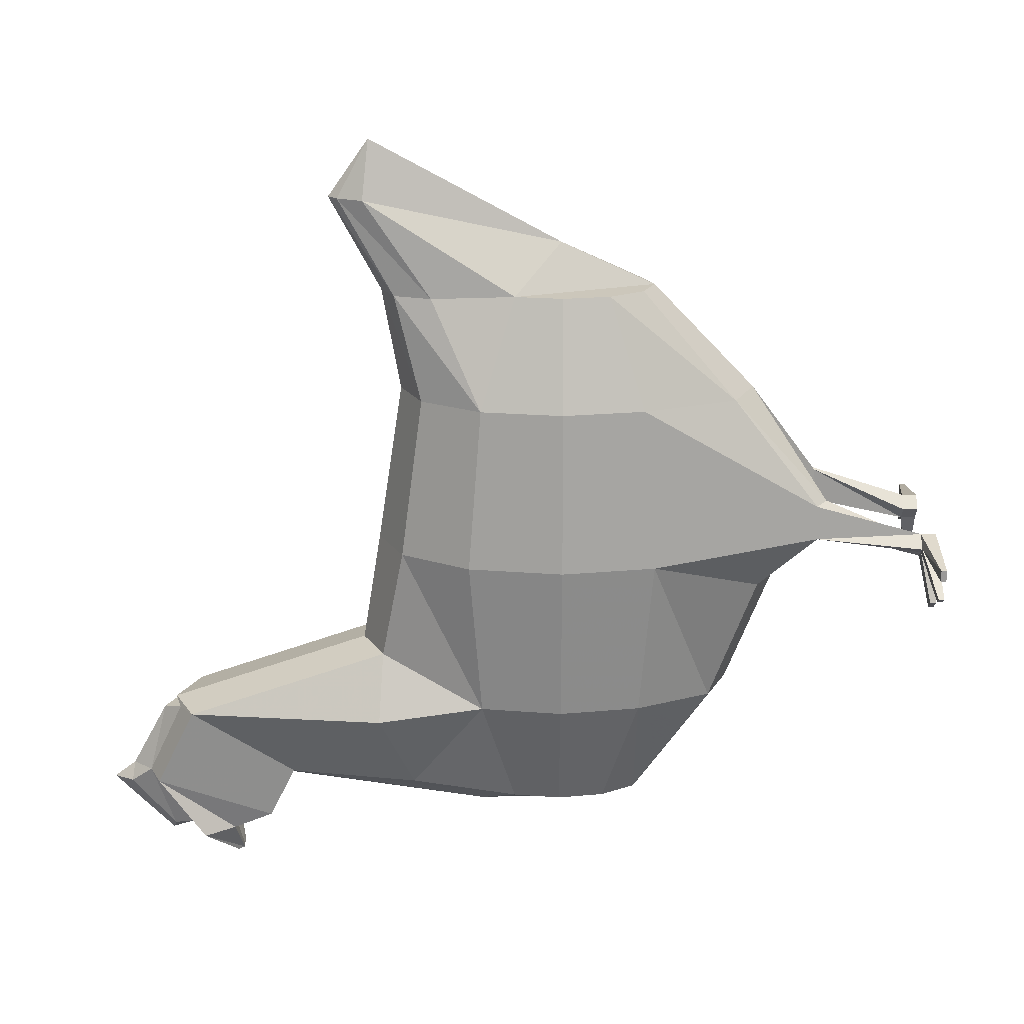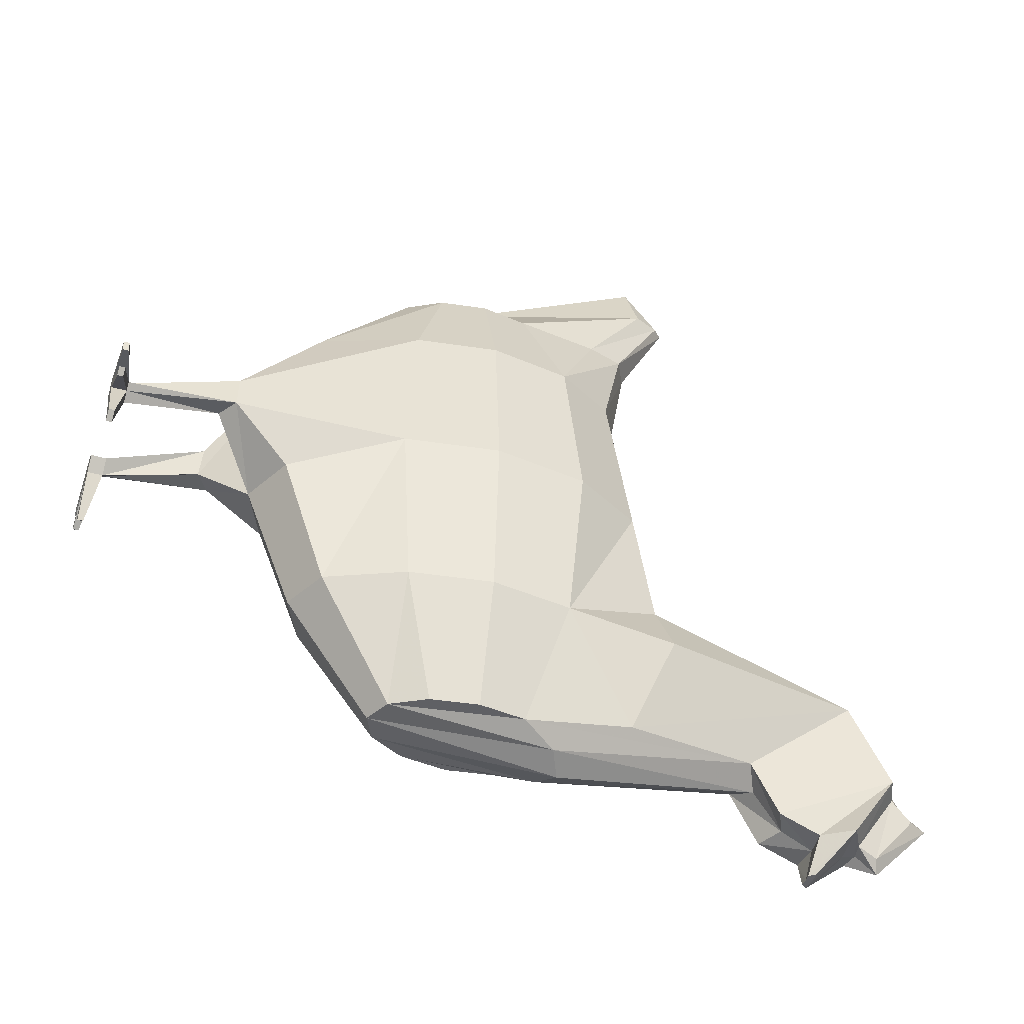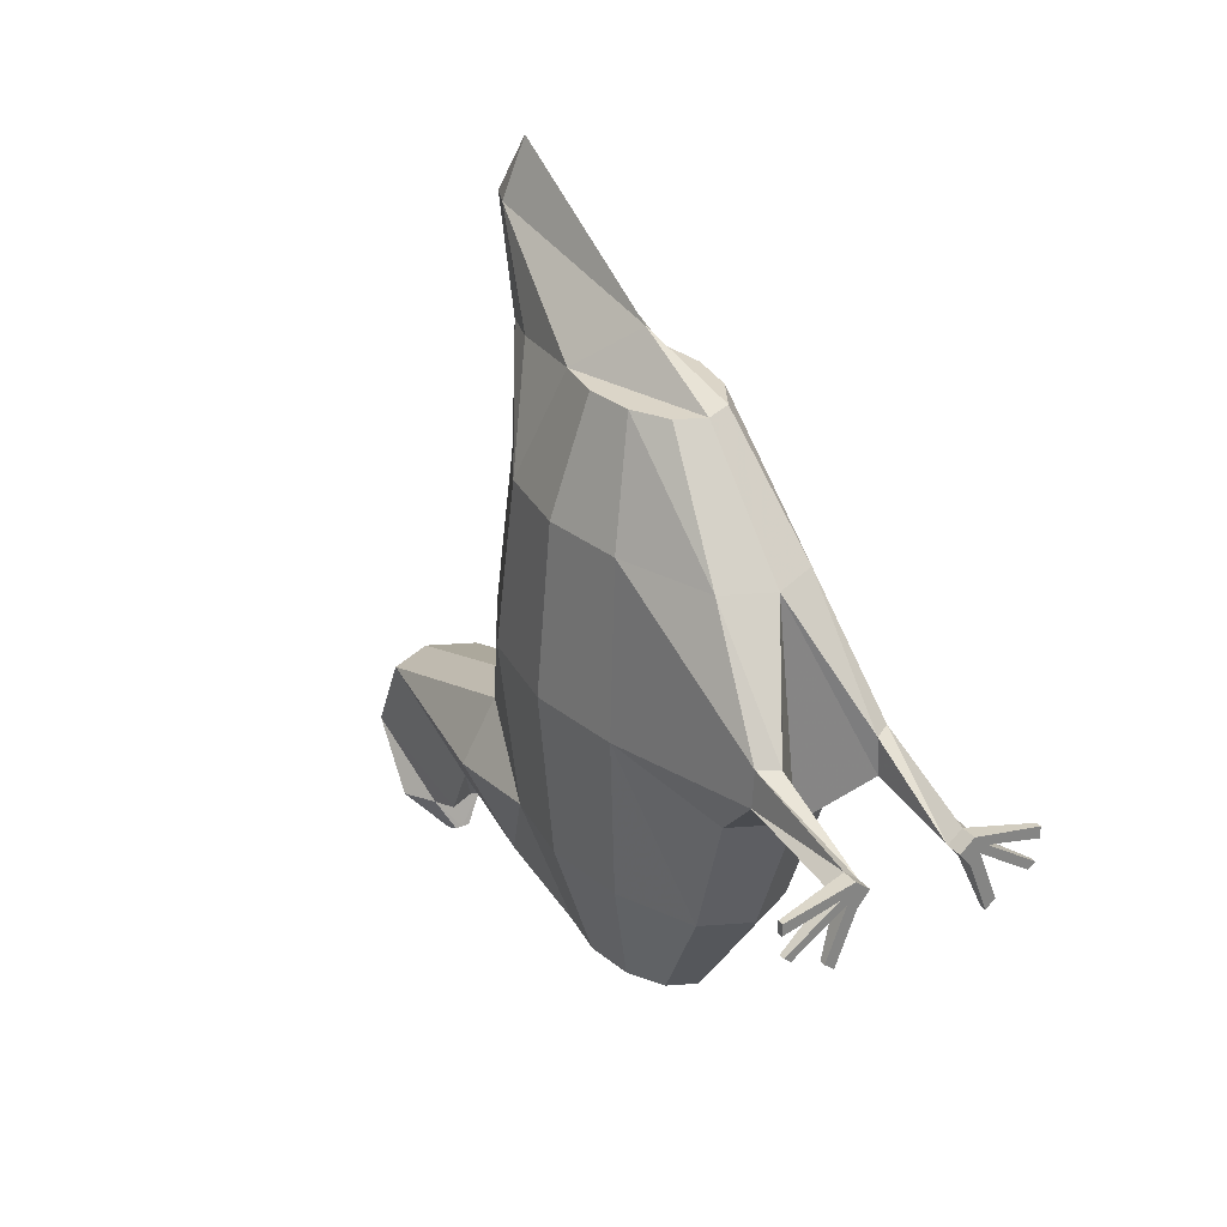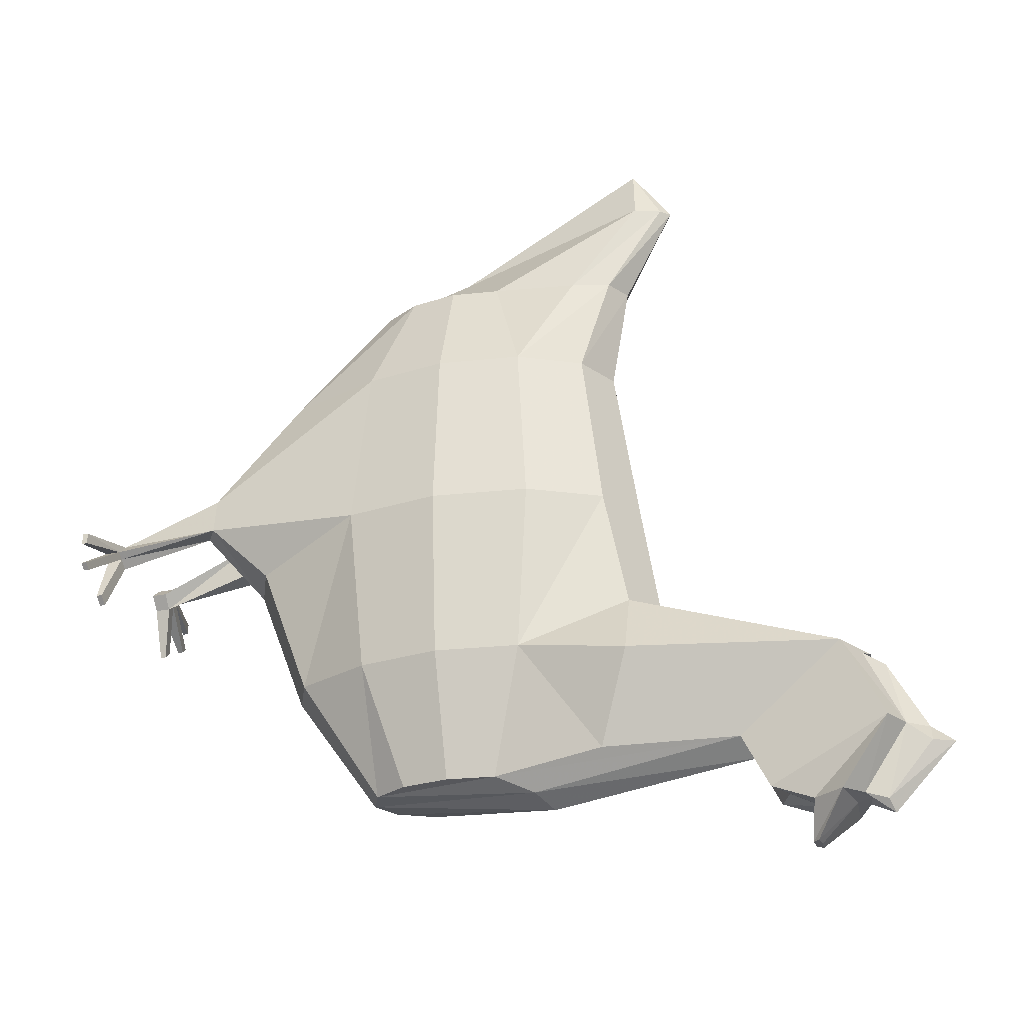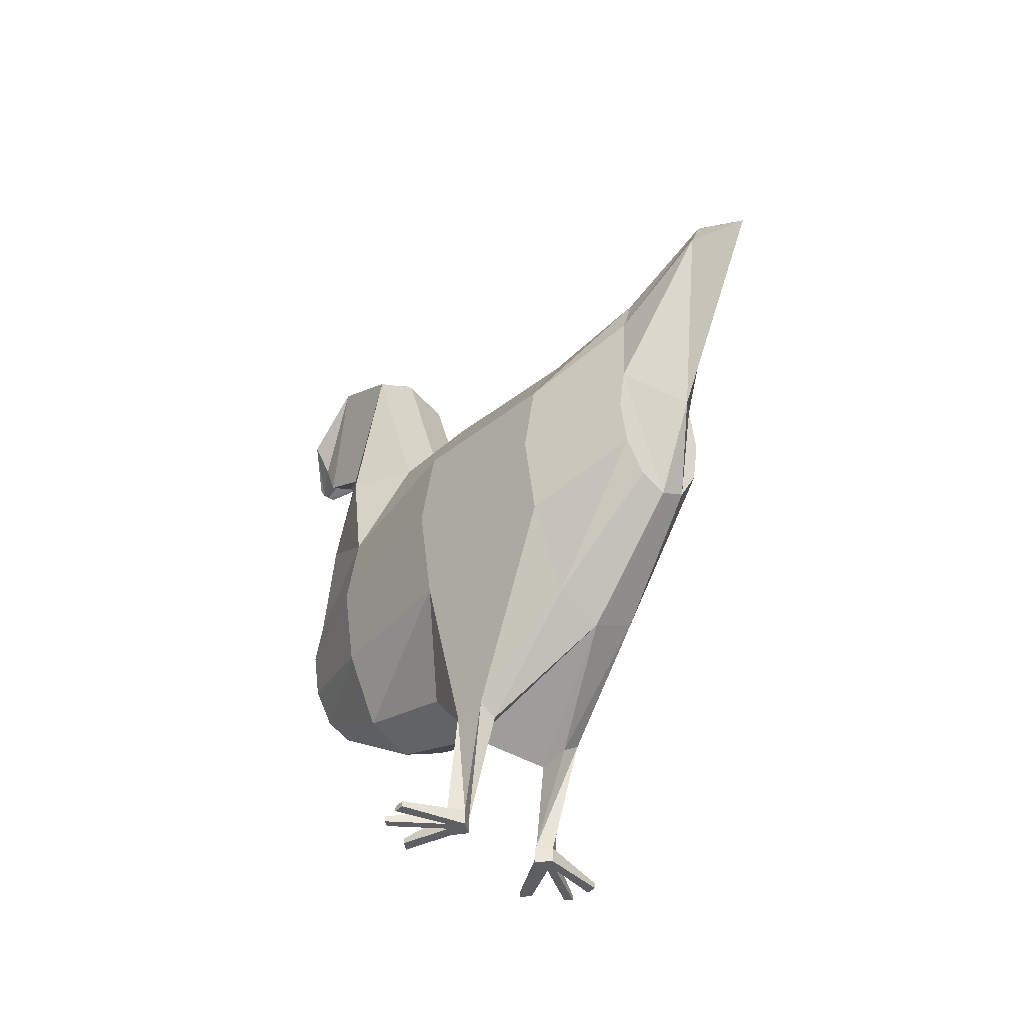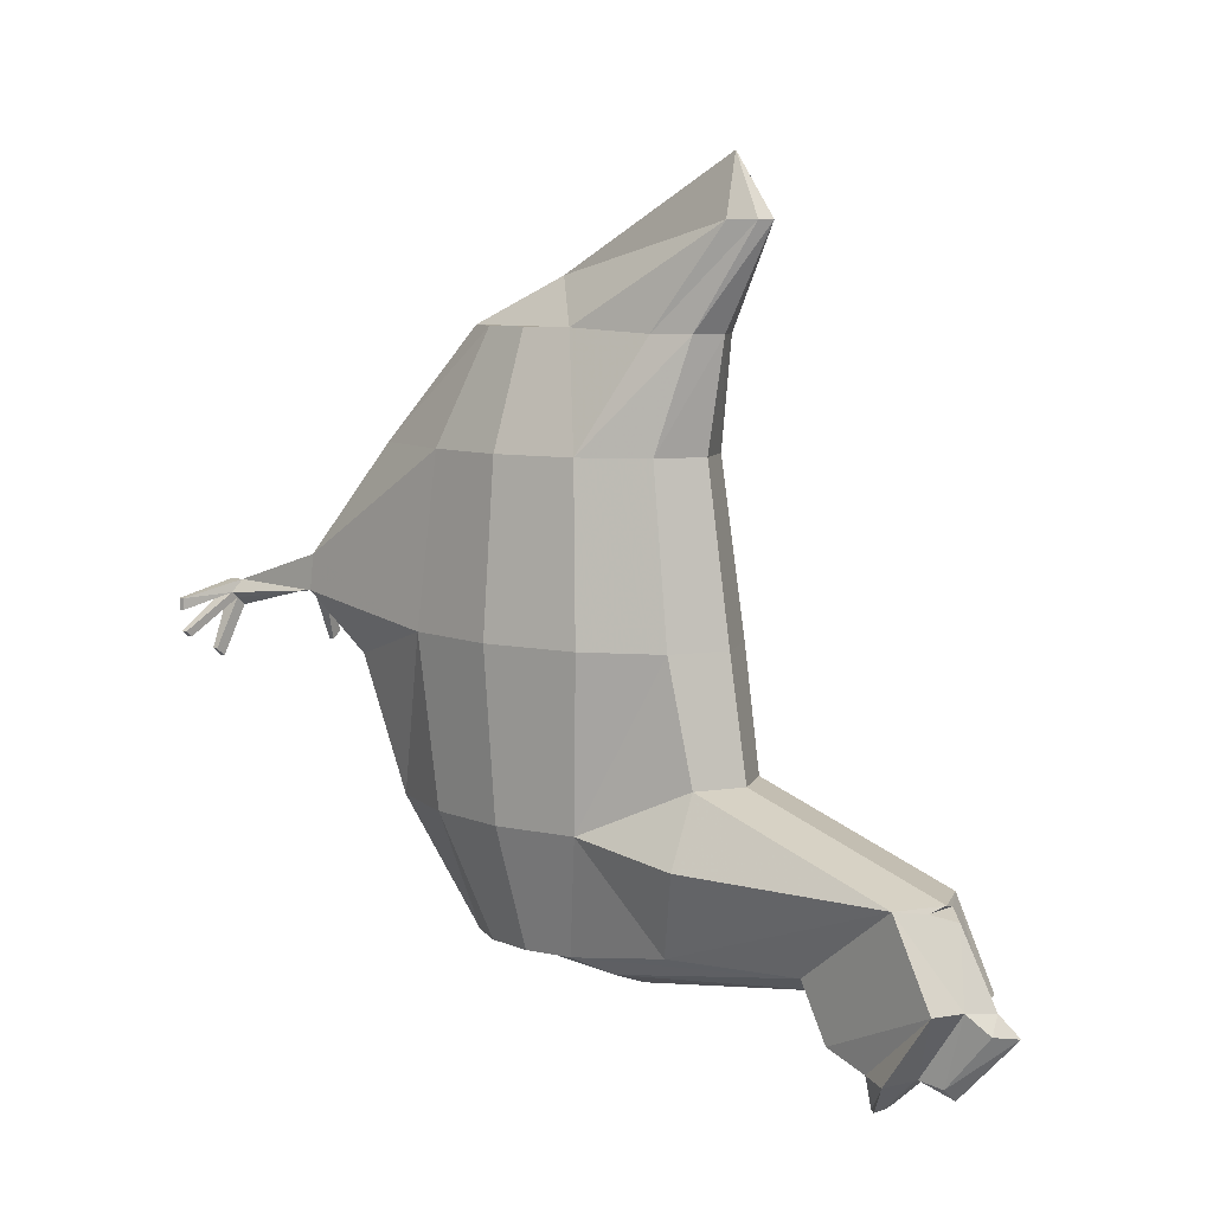
<metadata>
{"format":"obj","ext":"obj","renderer":"f3d","projection":"perspective","resolution":1024,"background":"white","views":[{"elev":21.6,"azim":-90.6,"up":"+Z"},{"elev":-43.5,"azim":71.2,"up":"+Z"},{"elev":29.5,"azim":-31.7,"up":"+Z"},{"elev":-27.3,"azim":108.0,"up":"+Z"},{"elev":-41.3,"azim":-38.5,"up":"+Y"},{"elev":7.6,"azim":130.8,"up":"+Z"}]}
</metadata>
<code>
v -0.4071 0.5185 2.915
v -0.7051 0.8233 1.955
v -0.8141 0.1022 1.955
v -0.4701 0.1022 2.915
v -0.08338 2.071 3.716
v -0.2357 1.584 2.878
v -0.3359 1.255 2.878
v -0.1757 1.846 3.716
v -4.2e-05 2.153 3.716
v -4.2e-05 1.704 2.878
v -4.3e-05 4.185 -1.843
v -4.3e-05 4.381 -1.992
v -0.09706 4.203 -1.992
v -0.1543 4.007 -1.843
v -0.09799 3.81 -2.457
v -0.1552 3.625 -2.408
v 0.4747 -3.3 0.4808
v 0.3749 -3.3 0.5997
v 0.3749 -3.165 0.5997
v 0.4747 -3.165 0.4808
v 1.08 -3.3 0.5834
v 1.081 -3.3 0.4848
v 1.081 -3.25 0.4848
v 1.08 -3.25 0.5834
v 0.4956 -3.165 0.701
v 0.4956 -3.3 0.701
v 1.059 -3.3 0.298
v 0.9998 -3.3 0.2486
v 0.9998 -3.25 0.2486
v 1.059 -3.25 0.298
v -0.235 -0.6188 2.915
v -0.4071 -1.449 1.955
v -4.2e-05 -1.643 1.955
v -4.2e-05 -0.7304 2.915
v -0.4071 -0.3141 2.915
v -0.7051 -0.6188 1.955
v -0.8141 0.9349 0.5061
v -0.9401 0.1022 0.5061
v -0.4071 1.351 1.955
v -0.4701 1.544 0.5061
v -4.2e-05 1.544 1.955
v -4.3e-05 1.767 0.5061
v -4.3e-05 0.9349 -2.214
v -4.3e-05 -0.7304 -2.004
v -0.235 -0.6188 -2.004
v -0.235 0.8233 -2.123
v 0.7221 -3.25 0.1138
v 0.6416 -3.25 0.04625
v 0.5551 -3.165 0.5483
v -4.2e-05 0.1022 3.303
v -4.2e-05 1.793 4.226
v -0.4071 1.743 -0.517
v -0.4071 3.55 -1.135
v -0.7051 1.778 -1.082
v -0.7051 0.8233 -0.943
v -0.4956 -3.3 0.701
v -0.5552 -3.3 0.5483
v -0.4747 -3.3 0.4808
v -0.3749 -3.3 0.5997
v -0.6141 -3.3 0.5977
v -0.8141 -0.7304 0.5061
v -0.8141 0.1022 -0.943
v -4.3e-05 1.936 -0.517
v -0.4071 0.5185 -2.004
v -0.4071 1.473 -1.847
v -0.235 2.631 -1.824
v -4.3e-05 3.743 -1.135
v 0.006775 2.742 -1.948
v -4.3e-05 3.858 -1.243
v -0.1558 3.69 -1.177
v -0.235 2.866 -2.296
v -4.3e-05 2.978 -2.296
v -0.4701 -1.7 0.1979
v -0.4071 -1.291 -0.943
v -4.3e-05 -1.484 -0.943
v -4.3e-05 -1.923 0.1979
v -0.7051 -0.6188 -0.943
v -0.4701 0.1022 -2.004
v -4.3e-05 3.223 -2.754
v -4.3e-05 3.164 -2.754
v -0.06302 3.158 -2.754
v -0.1091 3.213 -2.754
v -0.4071 3.896 -1.843
v -4.3e-05 3.847 -2.555
v -0.235 3.221 -2.437
v -4.3e-05 3.25 -2.437
v -0.4071 3.485 -2.437
v -4.3e-05 3.536 -2.437
v -0.4071 -0.3141 -2.004
v 0.6416 -3.3 0.04625
v 0.7221 -3.3 0.1138
v 0.5551 -3.3 0.5483
v -4.3e-05 3.661 -2.401
v 0.235 -0.6188 2.915
v 0.407 0.5185 2.915
v -0.5611 -2.201 0.9956
v -0.4036 -2.304 0.9956
v -0.4036 -2.332 0.6913
v -0.5855 -2.213 0.6913
v -0.4956 -3.165 0.701
v -0.3749 -3.165 0.5997
v -0.4747 -3.165 0.4808
v -0.5552 -3.165 0.5483
v -1.08 -3.3 0.5834
v -1.081 -3.3 0.4848
v -0.6141 -3.165 0.5977
v -0.6417 -3.25 0.04625
v -0.6417 -3.3 0.04625
v -0.7222 -3.3 0.1138
v -0.7222 -3.25 0.1138
v -1.08 -3.25 0.5834
v -1.081 -3.25 0.4848
v -0.9999 -3.25 0.2486
v -0.9999 -3.3 0.2486
v -1.059 -3.3 0.298
v -1.059 -3.25 0.298
v 0.814 0.1022 1.955
v 0.705 0.8233 1.955
v 0.47 0.1022 2.915
v 0.3358 1.255 2.878
v 0.2356 1.584 2.878
v 0.08329 2.071 3.716
v 0.1756 1.846 3.716
v 0.09698 4.203 -1.992
v 0.1542 4.007 -1.843
v 0.0979 3.81 -2.457
v 0.1551 3.625 -2.408
v 0.614 -3.165 0.5977
v 0.235 0.8233 -2.123
v 0.235 -0.6188 -2.004
v 0.407 -1.449 1.955
v 0.705 -0.6188 1.955
v 0.407 -0.3141 2.915
v 0.94 0.1022 0.5061
v 0.814 0.9349 0.5061
v 0.47 1.544 0.5061
v 0.407 1.351 1.955
v 0.407 0.5185 -2.004
v 0.407 -0.3141 -2.004
v 0.614 -3.3 0.5977
v 0.705 1.778 -1.082
v 0.407 3.55 -1.135
v 0.407 1.743 -0.517
v 0.705 0.8233 -0.943
v 0.814 -0.7304 0.5061
v 0.814 0.1022 -0.943
v 0.235 2.631 -1.824
v 0.407 1.473 -1.847
v 0.1557 3.69 -1.177
v 0.235 2.866 -2.296
v 0.407 -1.291 -0.943
v 0.47 -1.7 0.1979
v 0.705 -0.6188 -0.943
v 0.47 0.1022 -2.004
v 0.06294 3.158 -2.754
v 0.109 3.213 -2.754
v 0.407 3.896 -1.843
v 0.235 3.221 -2.437
v 0.407 3.485 -2.437
v 0.4035 -2.304 0.9956
v 0.561 -2.201 0.9956
v 0.5854 -2.213 0.6913
v 0.4035 -2.332 0.6913
f 1 2 3
f 1 3 4
f 5 6 7
f 5 7 8
f 9 10 6
f 9 6 5
f 11 12 13
f 11 13 14
f 14 13 15
f 14 15 16
f 17 18 19
f 17 19 20
f 21 22 23
f 21 23 24
f 21 24 25
f 21 25 26
f 27 28 29
f 27 29 30
f 31 32 33
f 31 33 34
f 35 36 32
f 35 32 31
f 4 3 36
f 4 36 35
f 2 37 38
f 2 38 3
f 39 40 37
f 39 37 2
f 41 42 40
f 41 40 39
f 43 44 45
f 43 45 46
f 47 48 20
f 47 20 49
f 2 7 6
f 2 6 39
f 39 6 10
f 39 10 41
f 8 1 50
f 8 50 51
f 52 53 54
f 52 54 55
f 56 57 58
f 56 58 59
f 56 60 57
f 3 38 61
f 3 61 36
f 37 55 62
f 37 62 38
f 40 52 55
f 40 55 37
f 42 63 52
f 42 52 40
f 64 65 66
f 64 66 46
f 55 54 65
f 55 65 64
f 63 67 53
f 63 53 52
f 46 66 68
f 46 68 43
f 69 11 14
f 69 14 70
f 66 71 72
f 66 72 68
f 73 74 75
f 73 75 76
f 61 77 74
f 61 74 73
f 38 62 77
f 38 77 61
f 55 64 78
f 55 78 62
f 53 66 65
f 53 65 54
f 79 80 81
f 79 81 82
f 53 83 71
f 53 71 66
f 12 84 15
f 12 15 13
f 71 85 86
f 71 86 72
f 83 87 85
f 83 85 71
f 88 79 82
f 88 82 87
f 85 81 80
f 85 80 86
f 74 45 44
f 74 44 75
f 77 89 45
f 77 45 74
f 62 78 89
f 62 89 77
f 46 45 89
f 46 89 64
f 48 90 17
f 48 17 20
f 5 8 51
f 90 91 92
f 90 92 17
f 9 5 51
f 91 47 49
f 91 49 92
f 16 15 84
f 16 84 93
f 87 82 81
f 87 81 85
f 50 34 94
f 50 94 95
f 53 70 14
f 53 14 83
f 87 16 93
f 87 93 88
f 83 14 16
f 83 16 87
f 7 1 8
f 2 1 7
f 32 96 97
f 32 97 33
f 76 98 99
f 76 99 73
f 33 97 98
f 33 98 76
f 36 96 32
f 61 99 96
f 61 96 36
f 73 99 61
f 96 100 101
f 96 101 97
f 98 102 103
f 98 103 99
f 97 101 102
f 97 102 98
f 56 104 105
f 56 105 60
f 99 106 100
f 99 100 96
f 99 103 106
f 100 56 59
f 100 59 101
f 107 108 109
f 107 109 110
f 101 59 58
f 101 58 102
f 100 111 104
f 100 104 56
f 112 105 104
f 112 104 111
f 113 114 115
f 113 115 116
f 102 107 110
f 102 110 103
f 58 108 107
f 58 107 102
f 57 109 108
f 57 108 58
f 103 110 109
f 103 109 57
f 103 113 116
f 103 116 106
f 57 114 113
f 57 113 103
f 60 115 114
f 60 114 57
f 106 116 115
f 106 115 60
f 106 112 111
f 106 111 100
f 60 105 112
f 60 112 106
f 117 118 95
f 117 95 119
f 120 121 122
f 120 122 123
f 121 10 9
f 121 9 122
f 124 12 11
f 124 11 125
f 126 124 125
f 126 125 127
f 64 89 78
f 30 29 49
f 30 49 128
f 129 130 44
f 129 44 43
f 29 28 92
f 29 92 49
f 33 131 94
f 33 94 34
f 131 132 133
f 131 133 94
f 132 117 119
f 132 119 133
f 134 135 118
f 134 118 117
f 135 136 137
f 135 137 118
f 136 42 41
f 136 41 137
f 138 139 130
f 138 130 129
f 28 27 140
f 28 140 92
f 121 120 118
f 121 118 137
f 10 121 137
f 10 137 41
f 123 51 50
f 123 50 95
f 141 142 143
f 141 143 144
f 17 92 26
f 17 26 18
f 140 26 92
f 145 134 117
f 145 117 132
f 146 144 135
f 146 135 134
f 144 143 136
f 144 136 135
f 143 63 42
f 143 42 136
f 147 148 138
f 147 138 129
f 148 141 144
f 148 144 138
f 142 67 63
f 142 63 143
f 68 147 129
f 68 129 43
f 125 11 69
f 125 69 149
f 72 150 147
f 72 147 68
f 75 151 152
f 75 152 76
f 151 153 145
f 151 145 152
f 153 146 134
f 153 134 145
f 154 138 144
f 154 144 146
f 148 147 142
f 148 142 141
f 155 80 79
f 155 79 156
f 150 157 142
f 150 142 147
f 126 84 12
f 126 12 124
f 86 158 150
f 86 150 72
f 158 159 157
f 158 157 150
f 156 79 88
f 156 88 159
f 80 155 158
f 80 158 86
f 44 130 151
f 44 151 75
f 130 139 153
f 130 153 151
f 139 154 146
f 139 146 153
f 154 139 138
f 27 30 128
f 27 128 140
f 123 122 51
f 24 23 128
f 24 128 25
f 122 9 51
f 23 22 140
f 23 140 128
f 84 126 127
f 84 127 93
f 155 156 159
f 155 159 158
f 1 4 35
f 1 35 31
f 125 149 142
f 125 142 157
f 93 127 159
f 93 159 88
f 127 125 157
f 127 157 159
f 95 120 123
f 95 118 120
f 160 161 131
f 160 131 33
f 162 163 76
f 162 76 152
f 163 160 33
f 163 33 76
f 161 132 131
f 161 162 145
f 161 145 132
f 162 152 145
f 19 25 161
f 19 161 160
f 49 20 163
f 49 163 162
f 20 19 160
f 20 160 163
f 22 21 26
f 22 26 140
f 25 128 162
f 25 162 161
f 49 162 128
f 18 26 25
f 18 25 19
f 91 90 48
f 91 48 47
f 1 31 34
f 1 34 50
f 95 94 133
f 95 133 119
f 53 67 70
f 149 67 142
f 70 67 149
f 70 149 69

</code>
